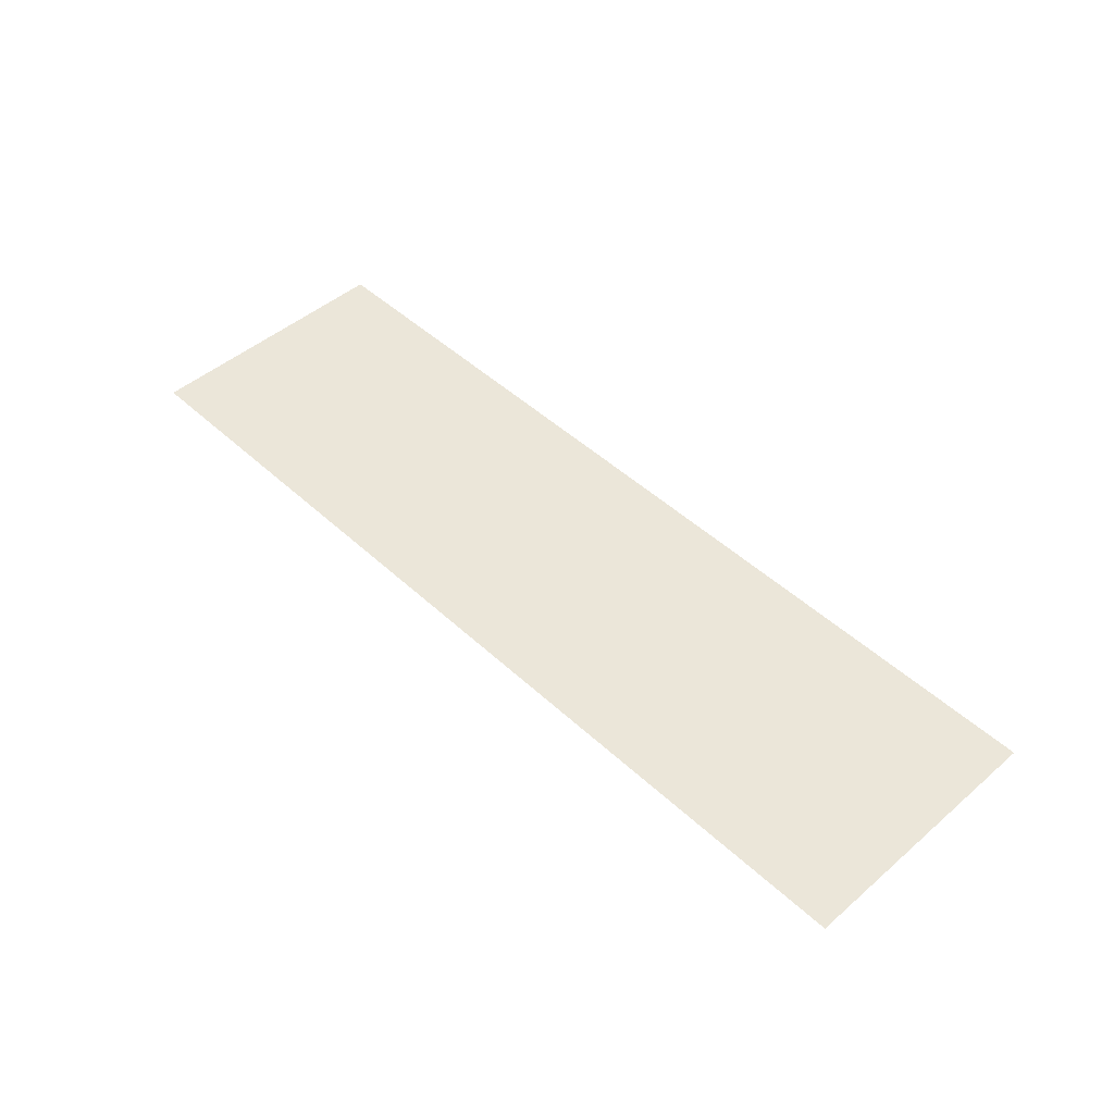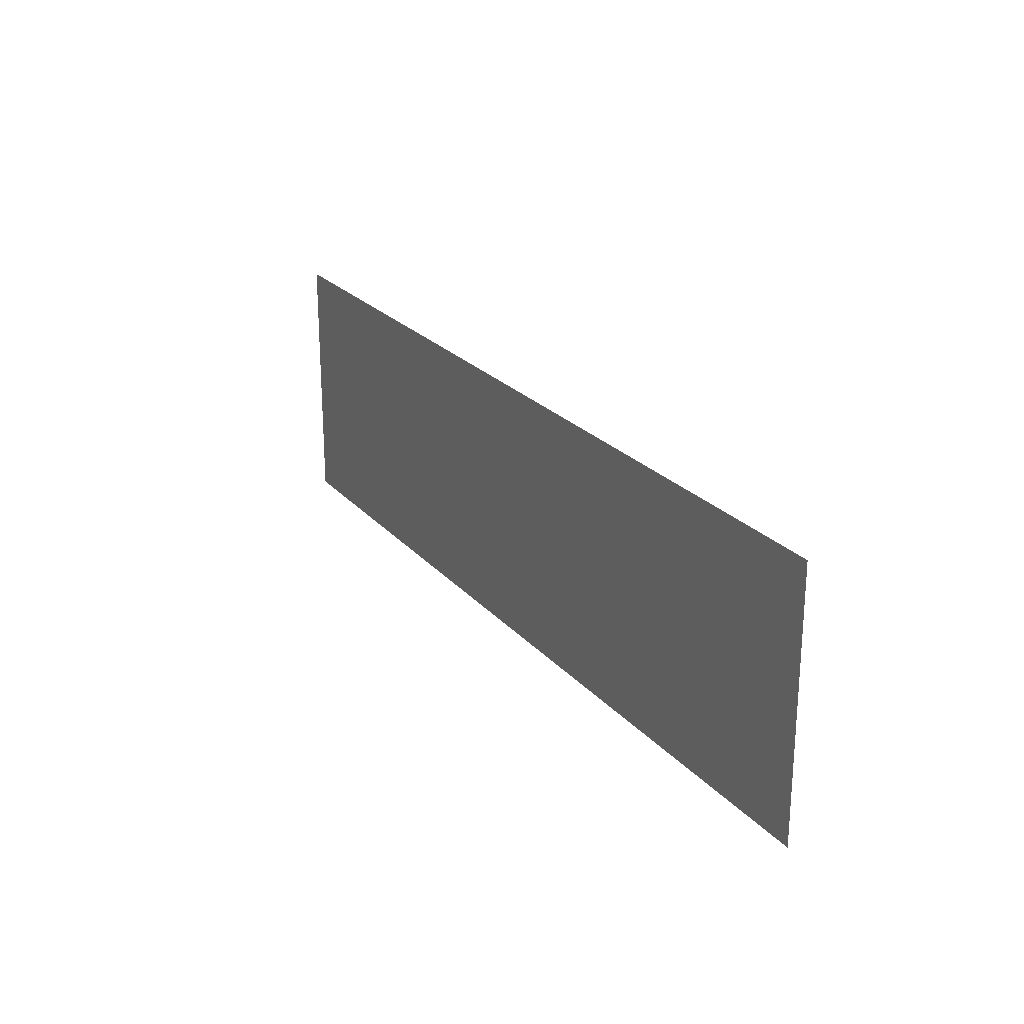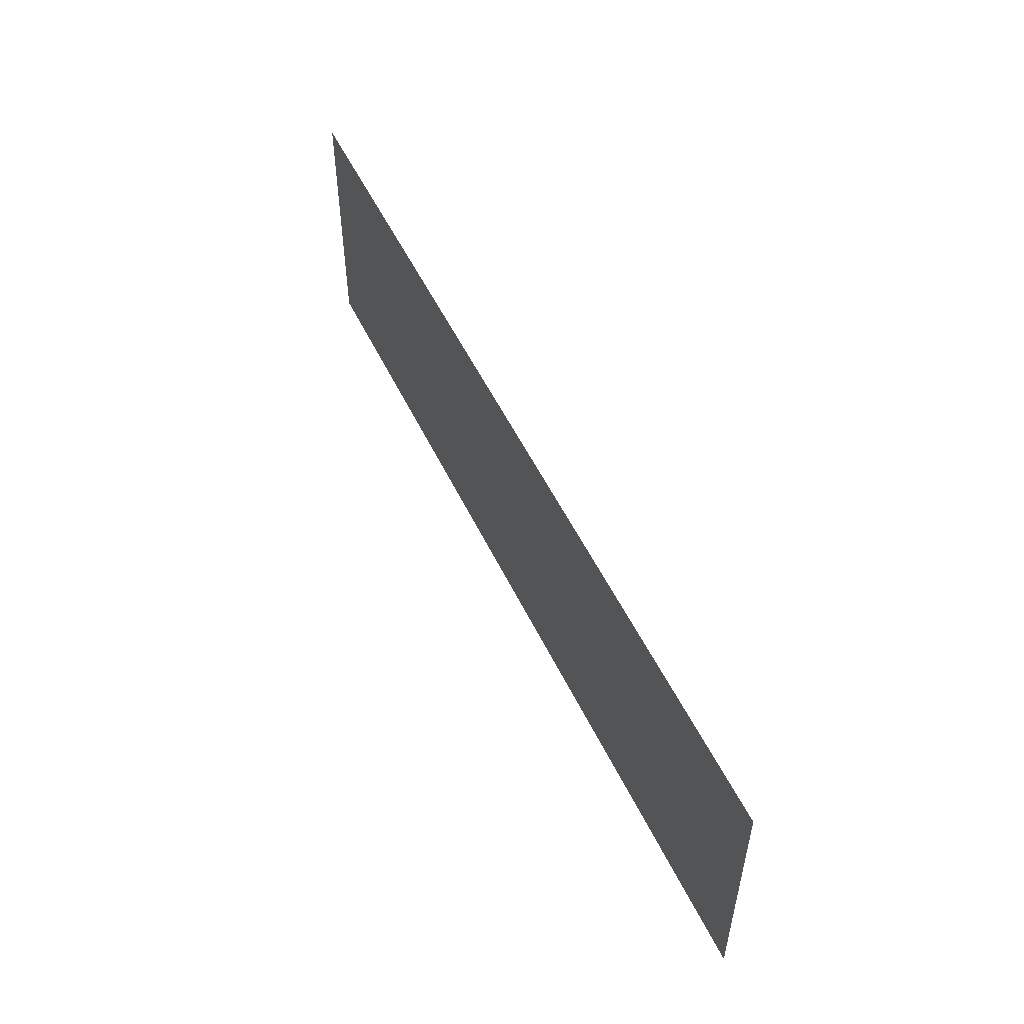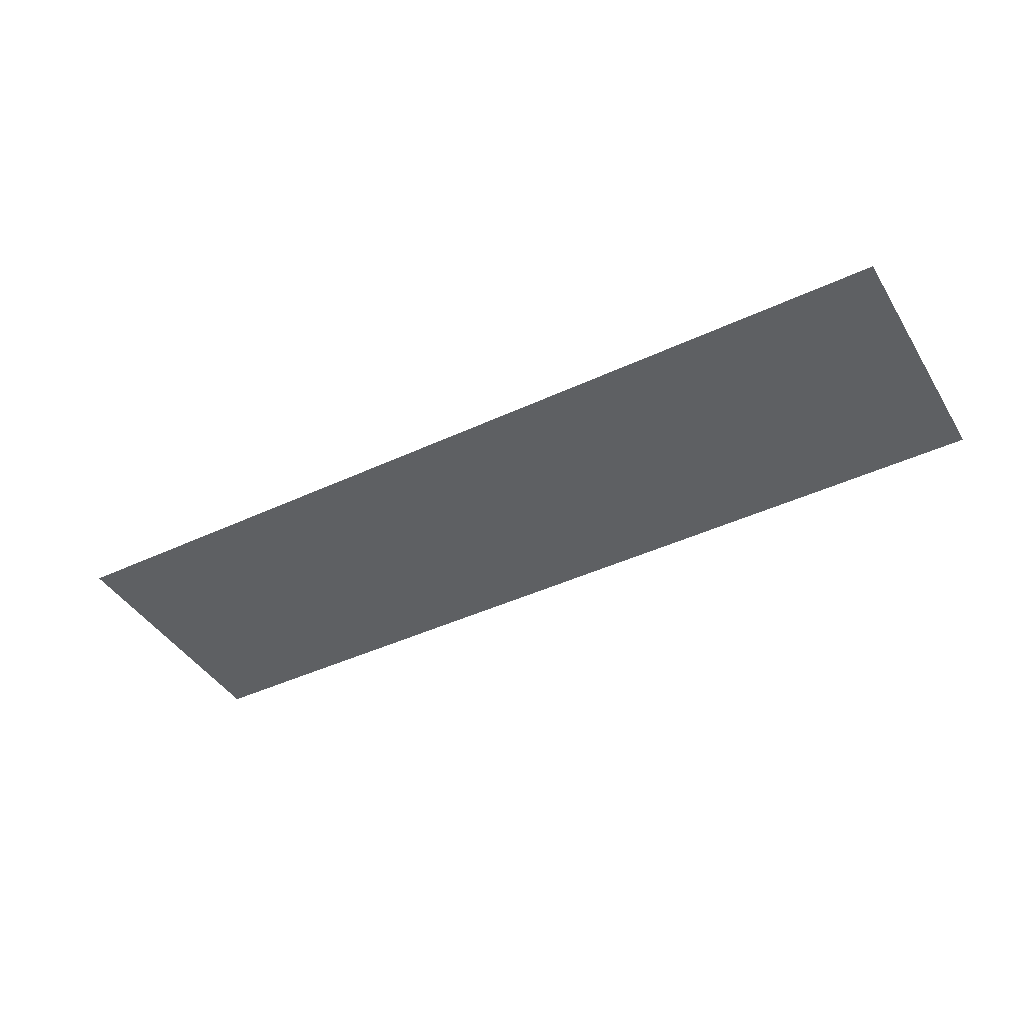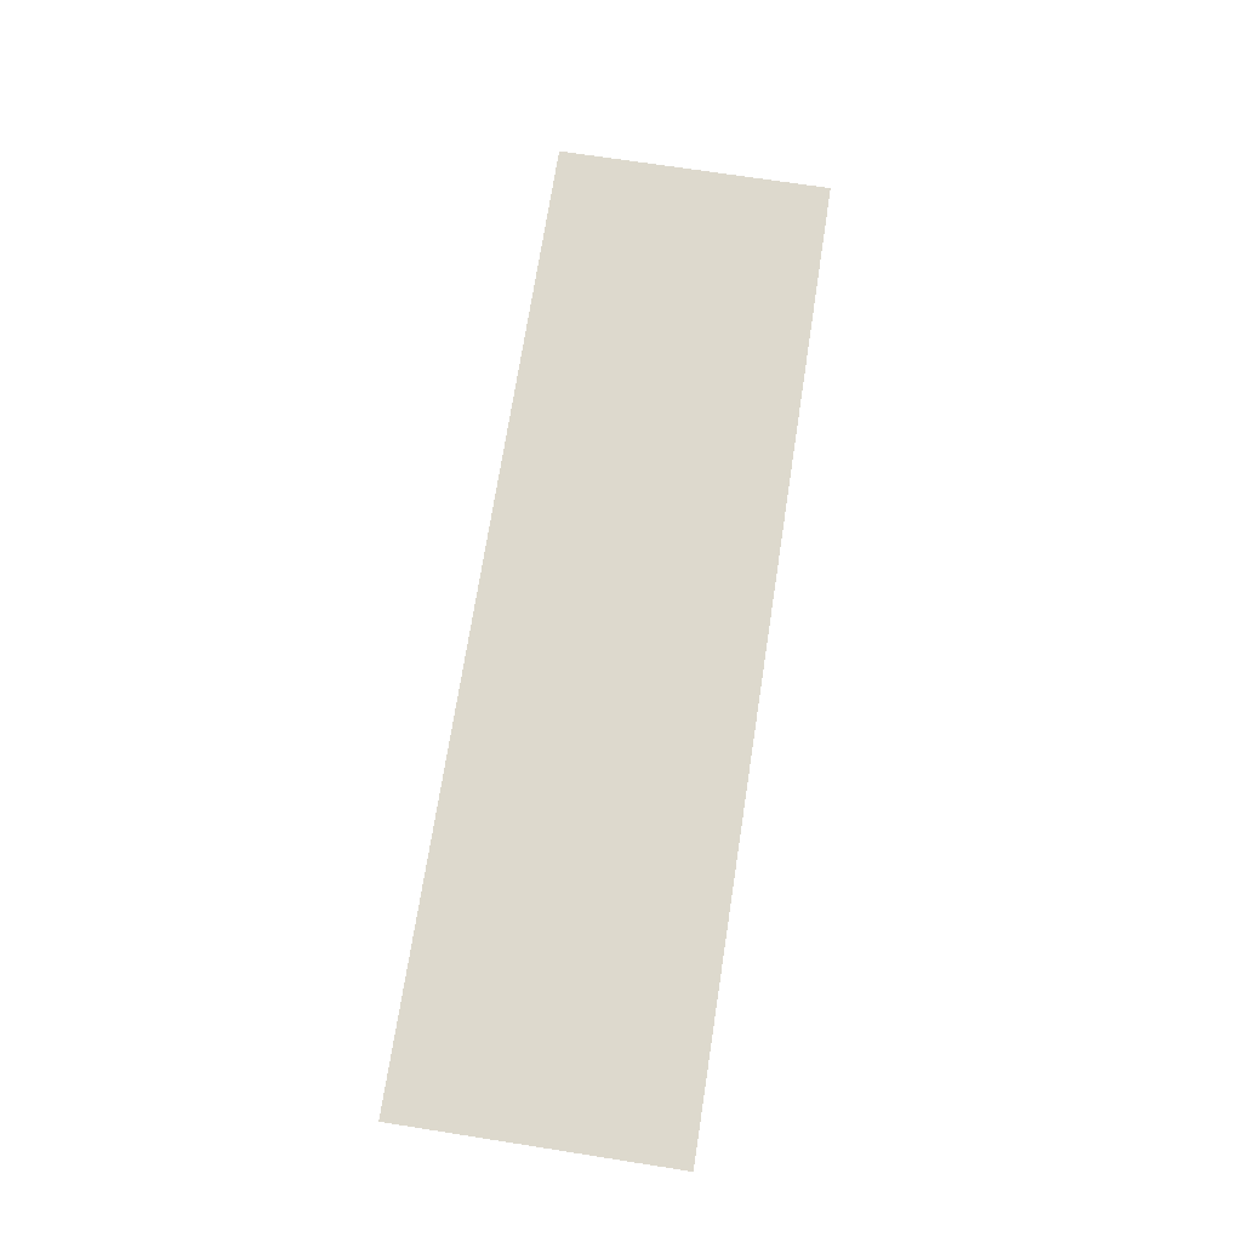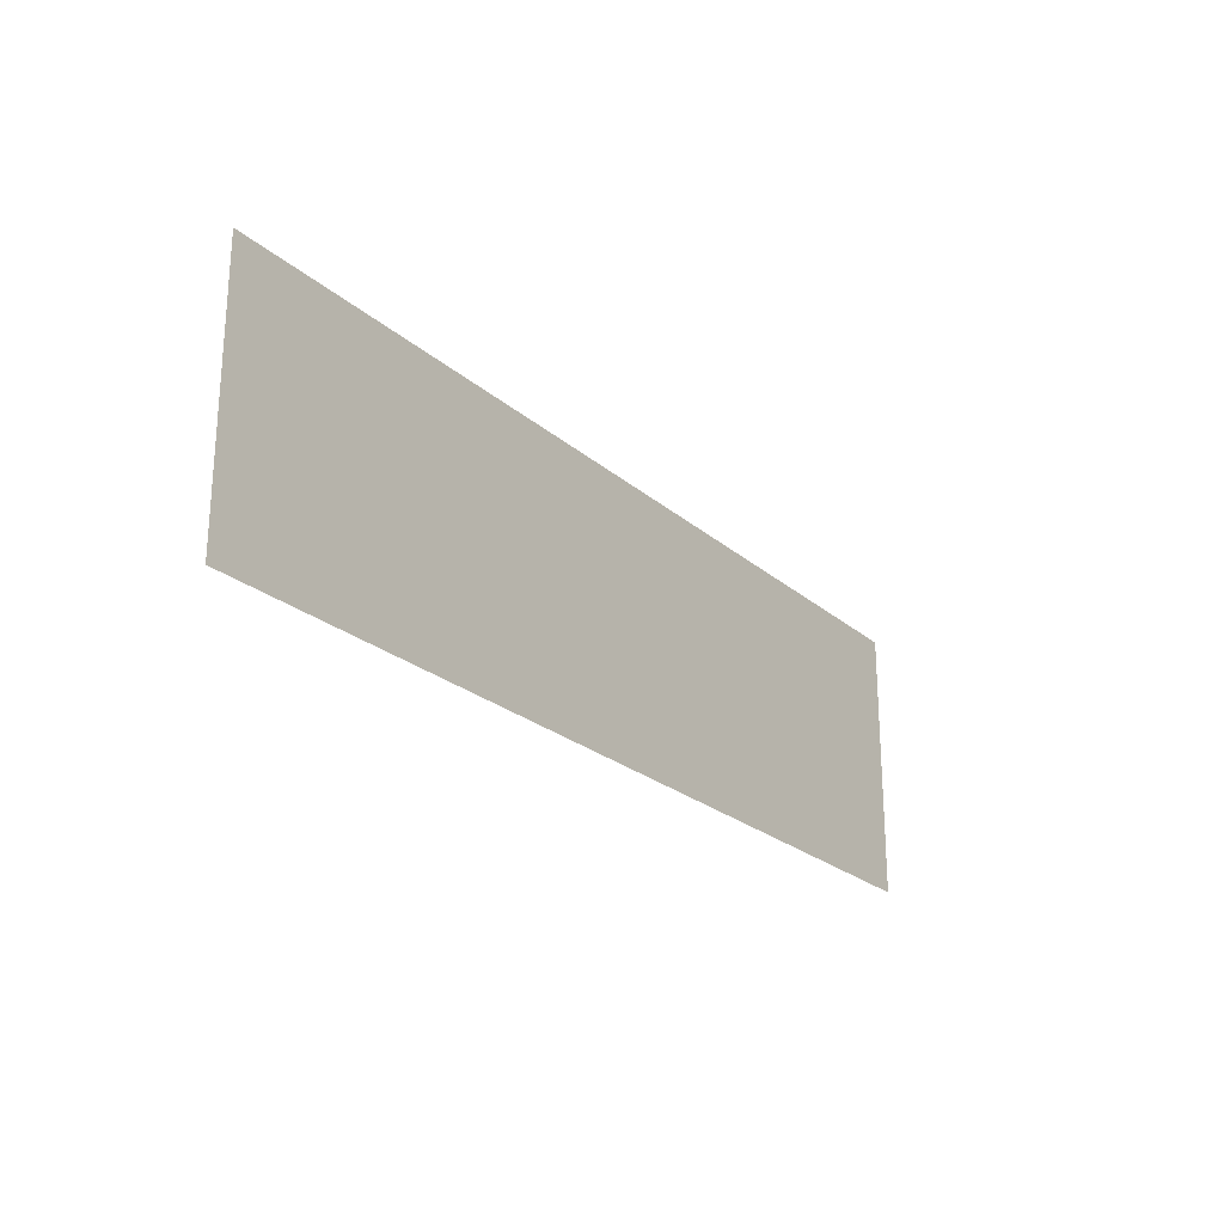
<metadata>
{"format":"obj","ext":"obj","renderer":"f3d","projection":"perspective","resolution":1024,"background":"white","views":[{"elev":47.7,"azim":-134.0,"up":"+Y"},{"elev":23.3,"azim":60.2,"up":"+Z"},{"elev":52.3,"azim":65.0,"up":"+Z"},{"elev":-42.5,"azim":-150.7,"up":"+Y"},{"elev":72.0,"azim":-81.2,"up":"+Y"},{"elev":-23.8,"azim":125.5,"up":"+Z"}]}
</metadata>
<code>
v -0.2203 -0.1726 0.6208
v -0.1973 -0.1726 0.5991
v -0.2203 -0.1726 0.3858
v -0.01984 -0.1726 0.5991
v -0.1973 -0.1726 0.5485
v -0.01984 -0.1726 0.5485
f 3 2 1
f 2 5 4
f 6 4 5
f 1 2 3
f 4 5 2
f 5 4 6

</code>
